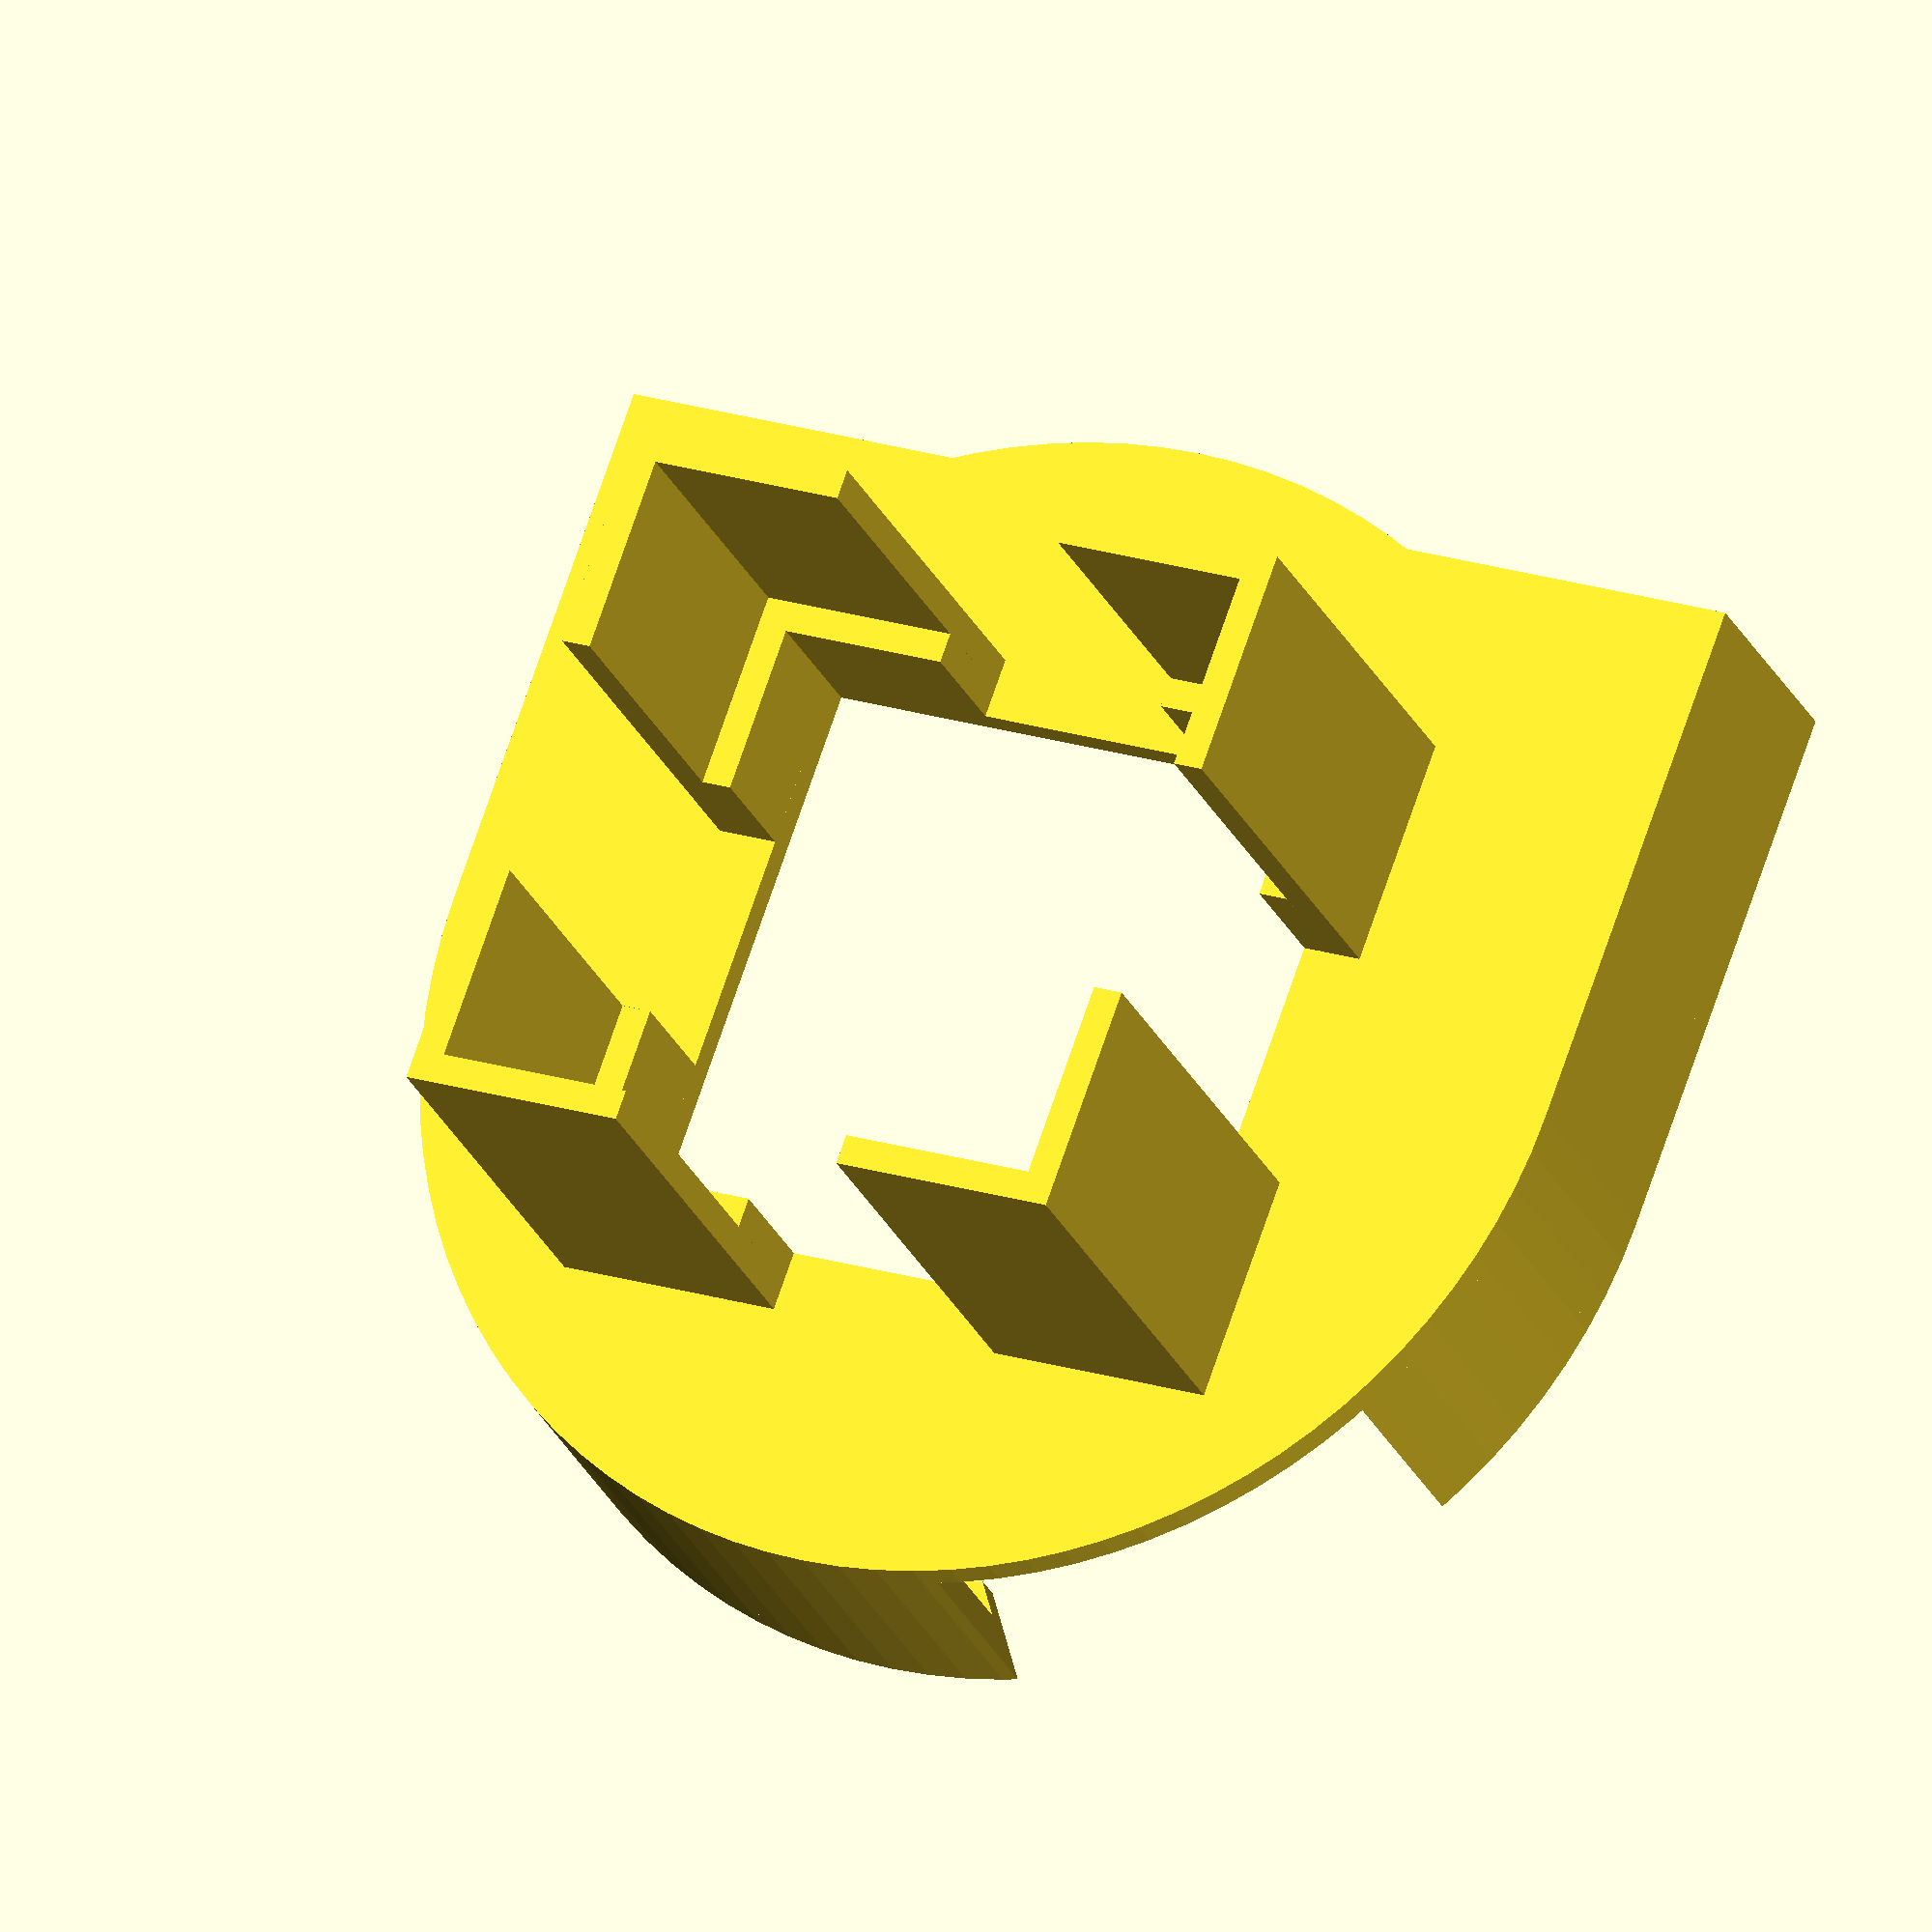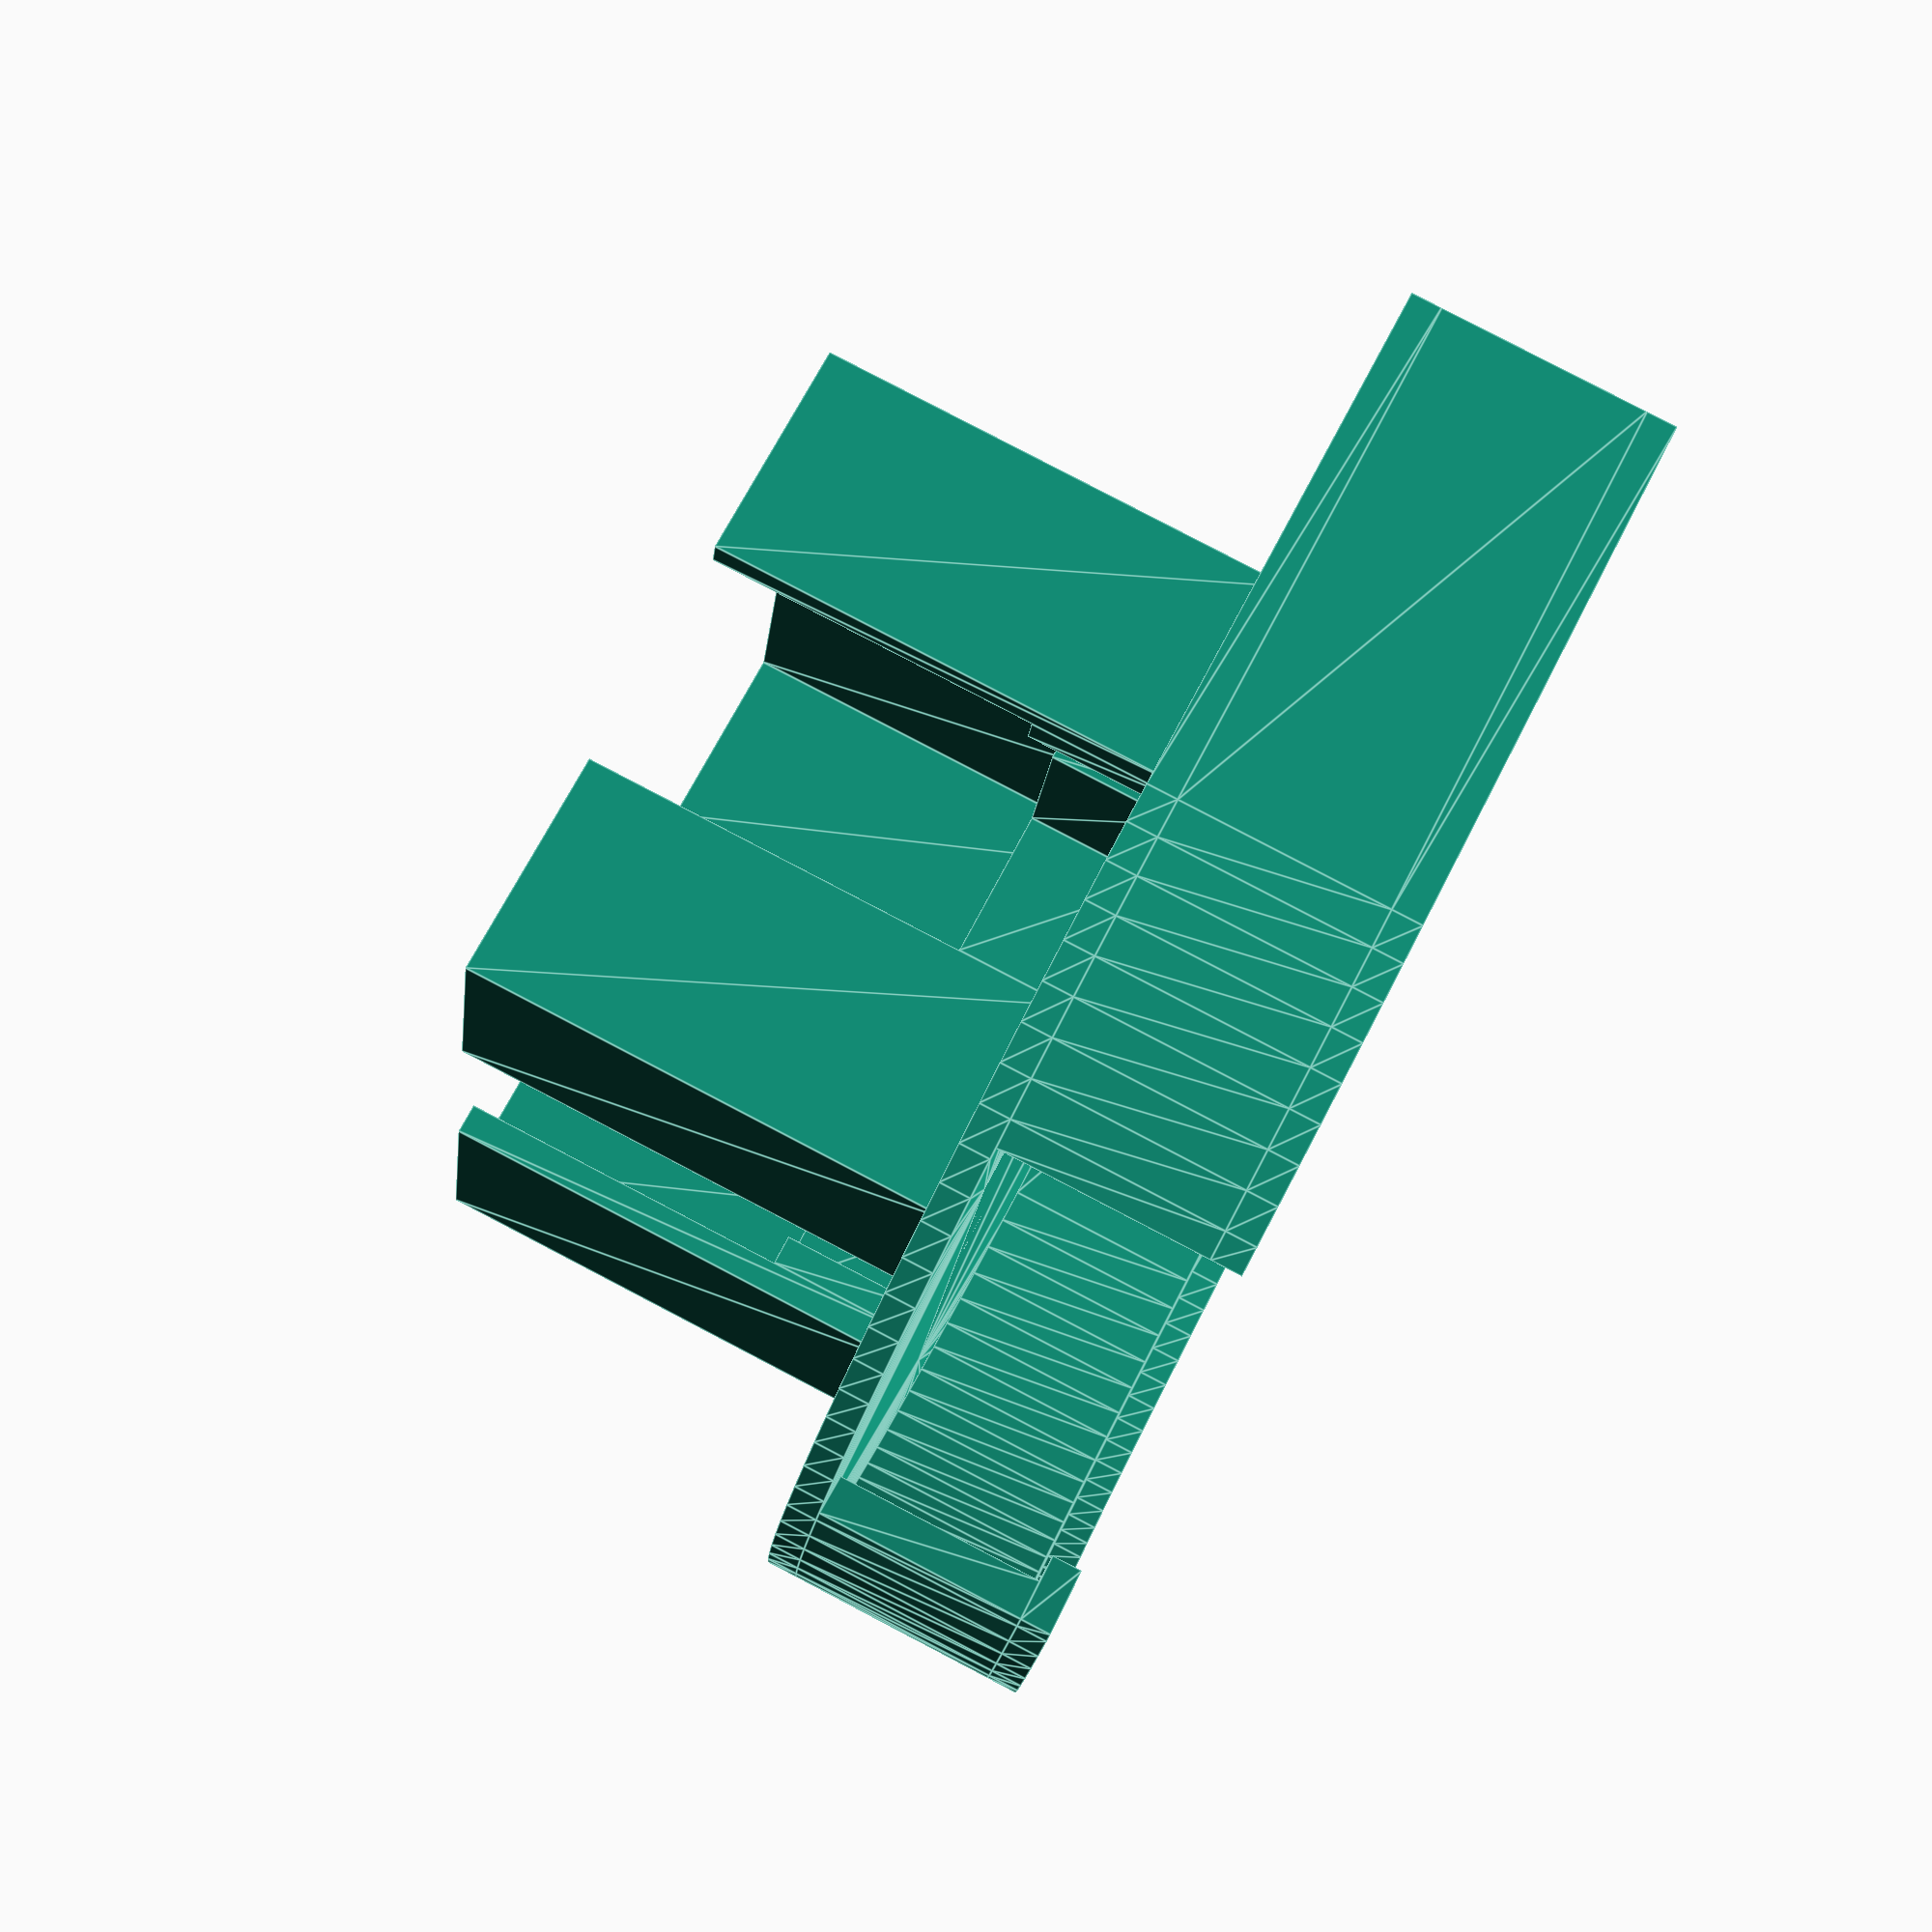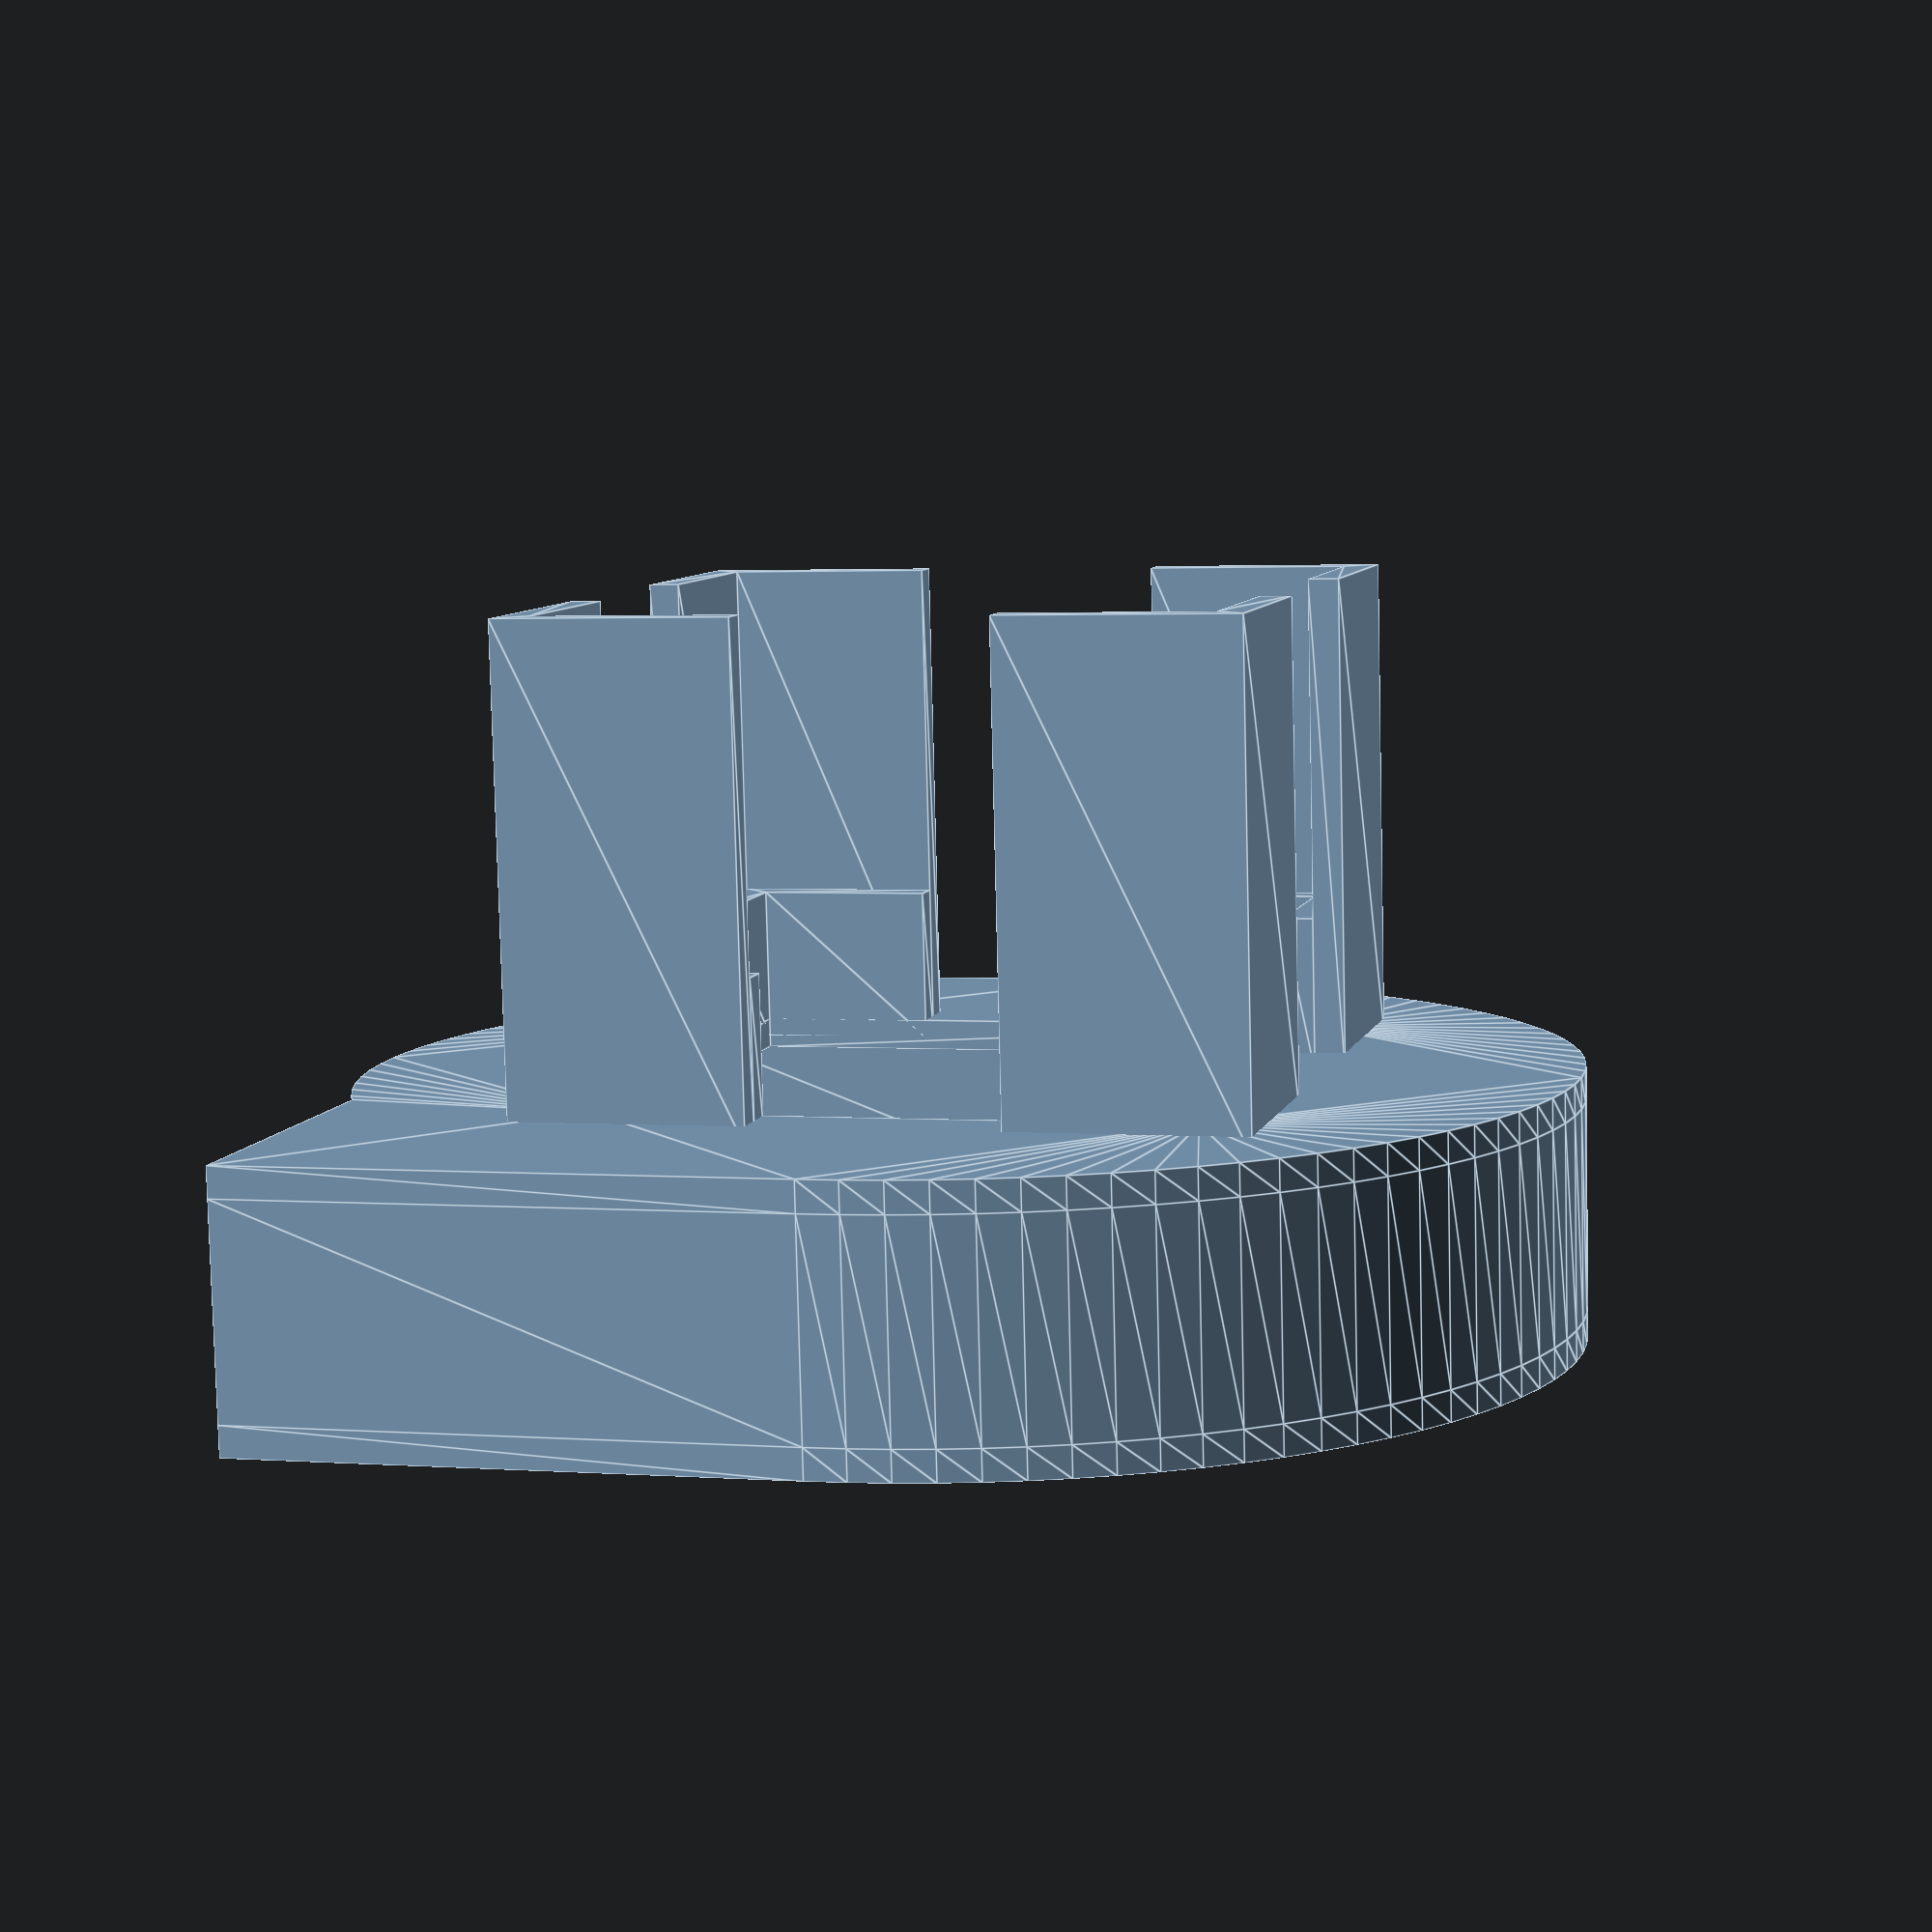
<openscad>
ViewScale = [0.0254, 0.0254, 0.0254];

module rotcutouts() {
    for(ii=[0:90:360]) {
        rotate([0, 0, ii])
        translate([0, 500, 0])
        square([400, 200], center=true);
    }
}

module bodycutout2()
{
    difference() {
        circle(1110/2, $fn=96);
        circle(1010/2, $fn=96);
        scale([1.3,1.3,1.3])
        translate([0, 500, 0])
        square([400, 200], center=true);
        //rotcutouts();
    }
}

module bodycutout3()
{
    difference() {
        circle(1110/2, $fn=96);
        circle(1010/2, $fn=96);
        *scale([1.3,1.3,1.3])
        translate([0, 500, 0])
        square([400, 200], center=true);
        //rotcutouts();
    }
}

module ledframe2()
{
    difference() {
    square([1030, 1030], center=true);
    square([800, 800], center=true);
    rotcutouts();
//    translate([0, 500, 0])
//    square([400, 200], center=true);
    }
}

module ledframe1()
{
    difference() {
        square([1030, 1030], center=true);
        square([900, 900], center=true);
        rotcutouts();
    }
}

module ledmount()
{
    linear_extrude(200){
        ledframe1();
    }

    translate([0, 0, 200])
    linear_extrude(200)
    ledframe2();

    translate([0, 0, 200])
    linear_extrude(400)
    bodycutout2();

    translate([0, 0, 400])
    linear_extrude(1000)
    bodycutout3();

}

module ledshroud()
{
    // slips over led mount
    linear_extrude(800)
    difference() {
        square([1160, 1160], center=true);
        square([1060, 1060], center=true);
        translate([0, 500, 0])
        square([400, 200], center=true);
        rotcutouts();
    }

    // slips over heatsink
    linear_extrude(250)
    difference() {
        square([1060, 1060], center=true);
        square([960, 960], center=true);
        translate([0, 500, 0])
        square([400, 200], center=true);
        rotcutouts();
    }
}

module fanshroudside() 
{
    linear_extrude(340)
    difference() {
        union() {
            circle(1980/2, $fn=96);
            translate([450, 0, 0])
            square([900, 1980], center=true);
        }
        union() {
            circle(1800/2, $fn=96);
            translate([550, 0, 0])
            square([1100, 1800], center=true);
        }
        rotate([0, 0, 125])
        translate([0, 850, 0])
        square([750, 450], center=true);
    }
}

module fanshroudupper() 
{
    linear_extrude(50)
    difference() {
        union() {
            circle(1980/2, $fn=96);
            translate([450, 0, 0])
            square([900, 1980], center=true);
        }
        union() {
            circle(1680/2, $fn=96);
            translate([550, 0, 0])
            square([1100, 1680], center=true);
        }
        rotate([0, 0, 125])
        translate([0, 850, 0])
        square([750, 450], center=true);
//        rotate([0, 0, 60])
//        translate([0, 850, 0])
//        square([650, 450], center=true);
    }
}

module fanshroudlower() 
{
    linear_extrude(50)
    difference() {
        union() {
            circle(1980/2, $fn=96);
            translate([450, 0, 0])
            square([900, 1980], center=true);
        }
        square([960, 960], center=true);
//        union() {
//            circle(1680/2, $fn=96);
//            translate([550, 0, 0])
//            square([1100, 1680], center=true);
//        }
    }
}

scale(ViewScale)
{
//    translate([0, 0, 1400])
//    ledmount();

    translate([0, 0, 410])
    ledshroud();

    fanshroudupper();
    translate([0, 0, 50])
    fanshroudside();
    translate([0, 0, 390])
    fanshroudlower();
}

</openscad>
<views>
elev=204.9 azim=109.9 roll=160.7 proj=o view=wireframe
elev=97.6 azim=346.2 roll=62.4 proj=p view=edges
elev=262.0 azim=14.5 roll=178.6 proj=p view=edges
</views>
